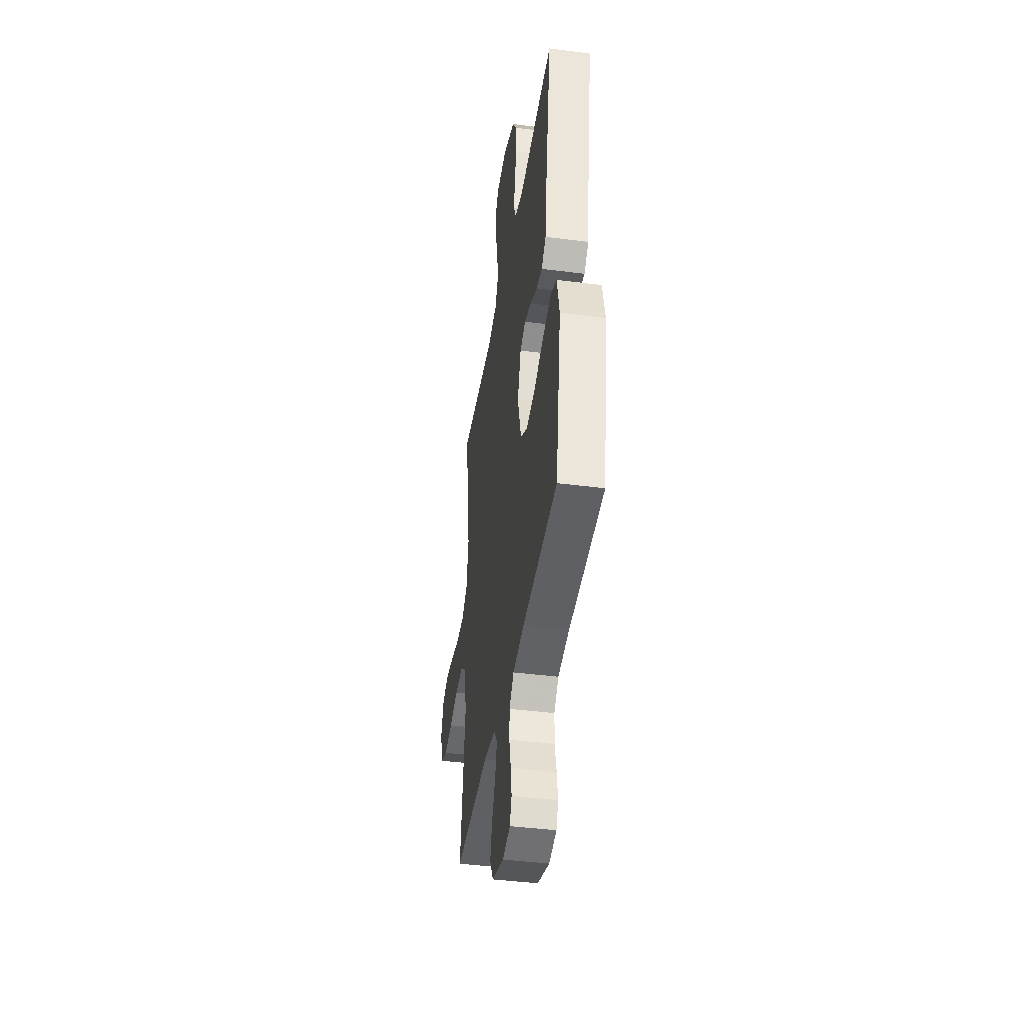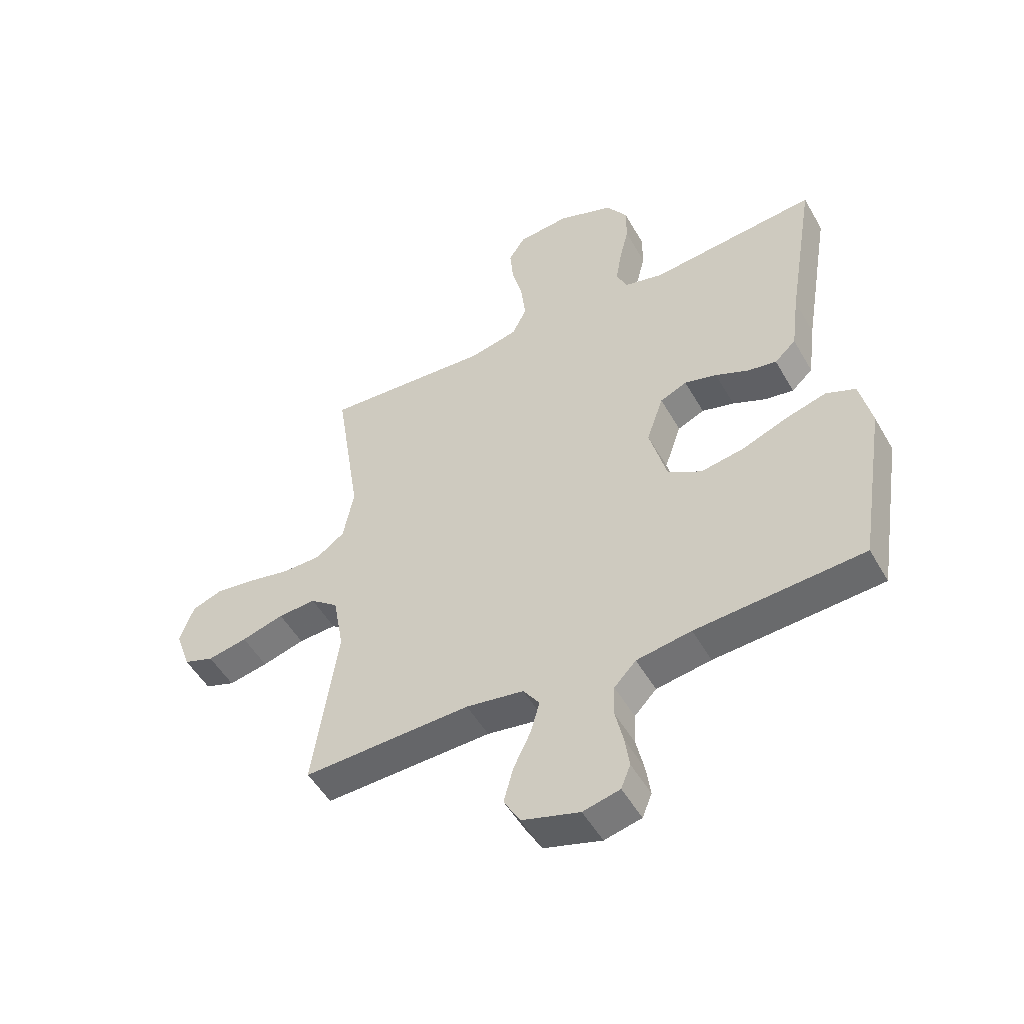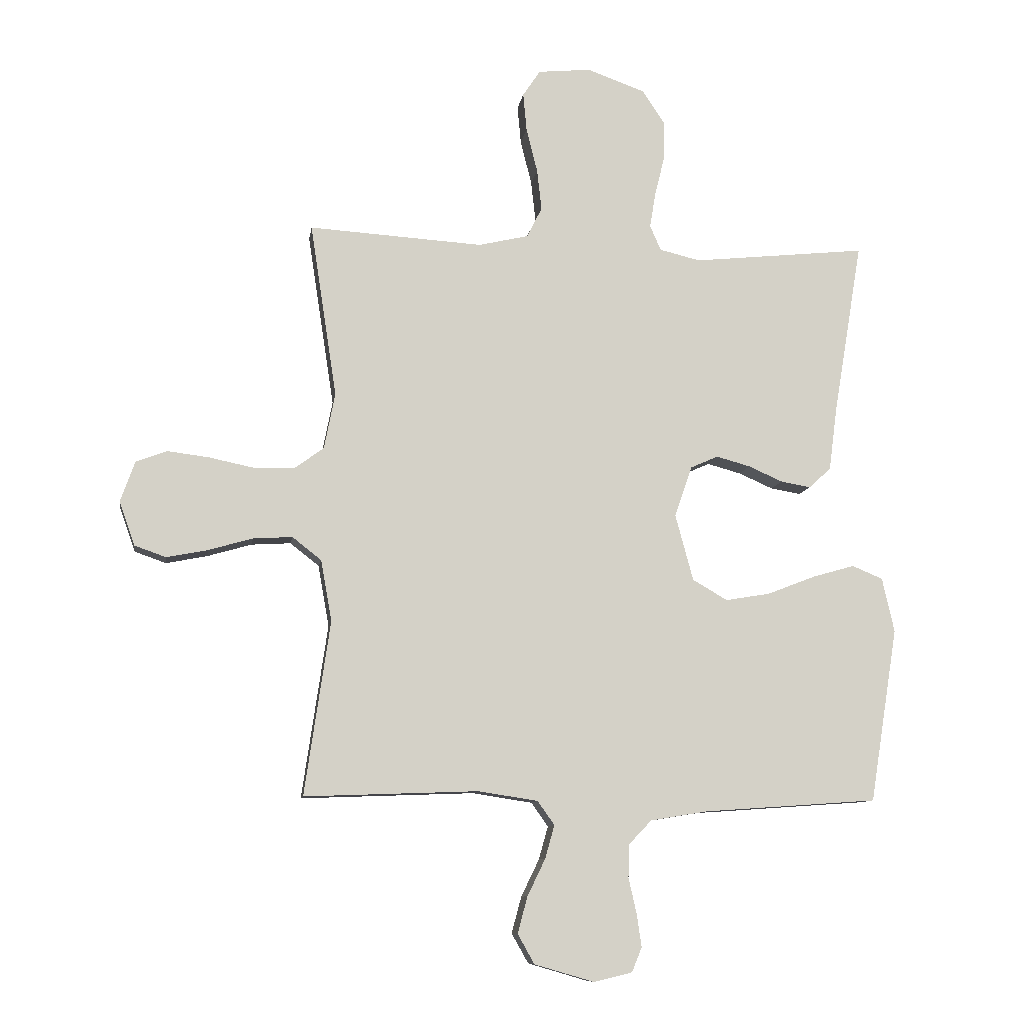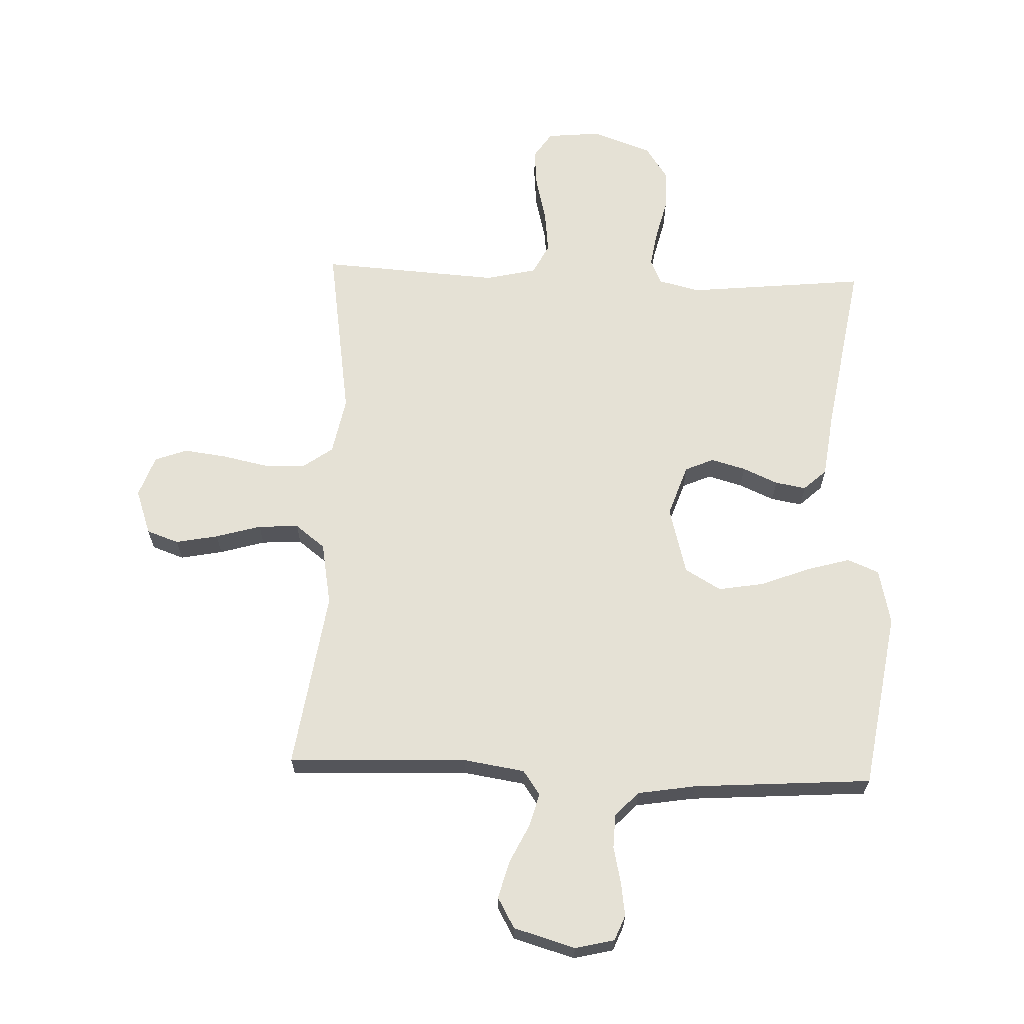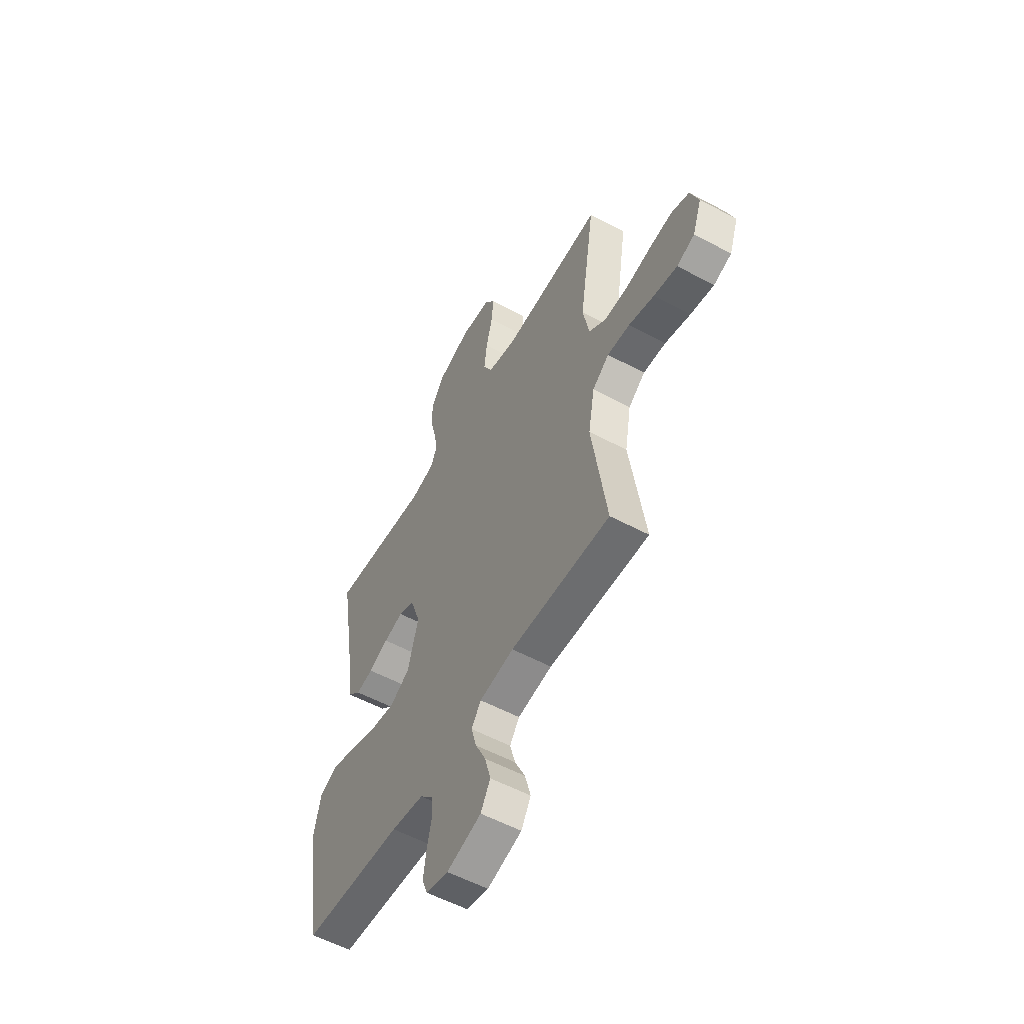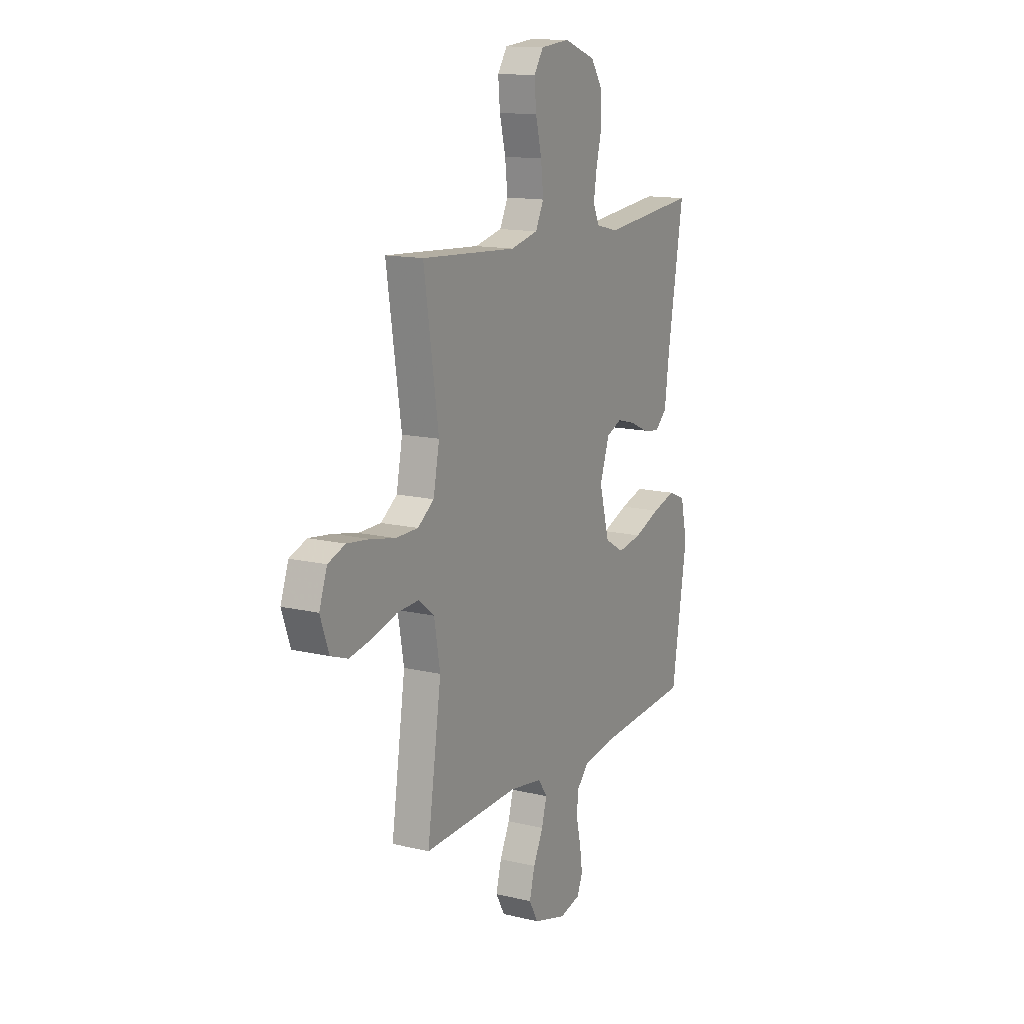
<metadata>
{"format":"obj","ext":"obj","renderer":"f3d","projection":"perspective","resolution":1024,"background":"white","views":[{"elev":-41.4,"azim":-98.9,"up":"+Z"},{"elev":-50.7,"azim":-151.1,"up":"+Z"},{"elev":-9.7,"azim":171.6,"up":"+Z"},{"elev":65.0,"azim":-177.8,"up":"+Y"},{"elev":-55.9,"azim":60.7,"up":"+Z"},{"elev":13.8,"azim":118.1,"up":"+Z"}]}
</metadata>
<code>
v 0.5 0.07 -0.5
v 0.2 0.07 -0.489
v 0.097 0.07 -0.505
v 0.068 0.07 -0.546
v 0.084 0.07 -0.603
v 0.115 0.07 -0.667
v 0.132 0.07 -0.73
v 0.103 0.07 -0.781
v 0 0.07 -0.811
v -0.066 0.07 -0.795
v -0.083 0.07 -0.753
v -0.075 0.07 -0.697
v -0.061 0.07 -0.635
v -0.063 0.07 -0.578
v -0.102 0.07 -0.537
v -0.2 0.07 -0.521
v -0.5 0.07 -0.5
v -0.548 0.07 -0.2
v -0.527 0.07 -0.106
v -0.474 0.07 -0.084
v -0.401 0.07 -0.105
v -0.319 0.07 -0.137
v -0.242 0.07 -0.15
v -0.182 0.07 -0.115
v -0.151 0.07 0
v -0.181 0.07 0.087
v -0.229 0.07 0.108
v -0.287 0.07 0.092
v -0.346 0.07 0.066
v -0.398 0.07 0.057
v -0.436 0.07 0.092
v -0.45 0.07 0.2
v -0.5 0.07 0.5
v -0.2 0.07 0.469
v -0.13 0.07 0.486
v -0.111 0.07 0.529
v -0.121 0.07 0.59
v -0.138 0.07 0.659
v -0.138 0.07 0.727
v -0.1 0.07 0.784
v 0 0.07 0.82
v 0.091 0.07 0.811
v 0.121 0.07 0.766
v 0.115 0.07 0.7
v 0.096 0.07 0.624
v 0.088 0.07 0.553
v 0.114 0.07 0.501
v 0.2 0.07 0.481
v 0.5 0.07 0.5
v 0.454 0.07 0.2
v 0.473 0.07 0.103
v 0.524 0.07 0.066
v 0.594 0.07 0.065
v 0.671 0.07 0.081
v 0.742 0.07 0.09
v 0.796 0.07 0.07
v 0.821 0.07 0
v 0.794 0.07 -0.076
v 0.74 0.07 -0.095
v 0.669 0.07 -0.081
v 0.593 0.07 -0.059
v 0.525 0.07 -0.055
v 0.475 0.07 -0.094
v 0.456 0.07 -0.2
v 0.5 0 -0.5
v 0.2 0 -0.489
v 0.097 0 -0.505
v 0.068 0 -0.546
v 0.084 0 -0.603
v 0.115 0 -0.667
v 0.132 0 -0.73
v 0.103 0 -0.781
v 0 0 -0.811
v -0.066 0 -0.795
v -0.083 0 -0.753
v -0.075 0 -0.697
v -0.061 0 -0.635
v -0.063 0 -0.578
v -0.102 0 -0.537
v -0.2 0 -0.521
v -0.5 0 -0.5
v -0.548 0 -0.2
v -0.527 0 -0.106
v -0.474 0 -0.084
v -0.401 0 -0.105
v -0.319 0 -0.137
v -0.242 0 -0.15
v -0.182 0 -0.115
v -0.151 0 0
v -0.181 0 0.087
v -0.229 0 0.108
v -0.287 0 0.092
v -0.346 0 0.066
v -0.398 0 0.057
v -0.436 0 0.092
v -0.45 0 0.2
v -0.5 0 0.5
v -0.2 0 0.469
v -0.13 0 0.486
v -0.111 0 0.529
v -0.121 0 0.59
v -0.138 0 0.659
v -0.138 0 0.727
v -0.1 0 0.784
v 0 0 0.82
v 0.091 0 0.811
v 0.121 0 0.766
v 0.115 0 0.7
v 0.096 0 0.624
v 0.088 0 0.553
v 0.114 0 0.501
v 0.2 0 0.481
v 0.5 0 0.5
v 0.454 0 0.2
v 0.473 0 0.103
v 0.524 0 0.066
v 0.594 0 0.065
v 0.671 0 0.081
v 0.742 0 0.09
v 0.796 0 0.07
v 0.821 0 0
v 0.794 0 -0.076
v 0.74 0 -0.095
v 0.669 0 -0.081
v 0.593 0 -0.059
v 0.525 0 -0.055
v 0.475 0 -0.094
v 0.456 0 -0.2
f 59 60 61
f 58 59 61
f 57 58 61
f 56 57 61
f 55 56 61
f 54 55 61
f 53 54 61
f 52 53 61 62
f 51 52 62 63
f 48 49 50
f 51 63 64
f 50 51 64
f 48 50 64
f 47 48 64
f 43 44 45
f 42 43 45
f 41 42 45
f 40 41 45
f 39 40 45
f 38 39 45
f 37 38 45
f 36 37 45 46
f 64 1 2
f 47 64 2
f 46 47 2
f 36 46 2
f 35 36 2
f 30 31 32
f 29 30 32
f 28 29 32
f 32 33 34
f 28 32 34
f 27 28 34
f 20 21 22
f 19 20 22
f 18 19 22
f 17 18 22
f 16 17 22
f 15 16 22 23
f 14 15 23 24
f 11 12 13
f 10 11 13
f 9 10 13
f 8 9 13
f 7 8 13
f 6 7 13
f 5 6 13
f 4 5 13 14
f 14 24 25
f 4 14 25
f 3 4 25
f 26 27 34 35
f 25 26 35
f 3 25 35
f 2 3 35
f 125 124 123
f 125 123 122
f 125 122 121
f 125 121 120
f 125 120 119
f 125 119 118
f 125 118 117
f 126 125 117 116
f 127 126 116 115
f 114 113 112
f 128 127 115
f 128 115 114
f 128 114 112
f 128 112 111
f 109 108 107
f 109 107 106
f 109 106 105
f 109 105 104
f 109 104 103
f 109 103 102
f 109 102 101
f 110 109 101 100
f 66 65 128
f 66 128 111
f 66 111 110
f 66 110 100
f 66 100 99
f 96 95 94
f 96 94 93
f 96 93 92
f 98 97 96
f 98 96 92
f 98 92 91
f 86 85 84
f 86 84 83
f 86 83 82
f 86 82 81
f 86 81 80
f 87 86 80 79
f 88 87 79 78
f 77 76 75
f 77 75 74
f 77 74 73
f 77 73 72
f 77 72 71
f 77 71 70
f 77 70 69
f 78 77 69 68
f 89 88 78
f 89 78 68
f 89 68 67
f 99 98 91 90
f 99 90 89
f 99 89 67
f 99 67 66
f 1 65 66 2
f 2 66 67 3
f 3 67 68 4
f 4 68 69 5
f 5 69 70 6
f 6 70 71 7
f 7 71 72 8
f 8 72 73 9
f 9 73 74 10
f 10 74 75 11
f 11 75 76 12
f 12 76 77 13
f 13 77 78 14
f 14 78 79 15
f 15 79 80 16
f 16 80 81 17
f 17 81 82 18
f 18 82 83 19
f 19 83 84 20
f 20 84 85 21
f 21 85 86 22
f 22 86 87 23
f 23 87 88 24
f 24 88 89 25
f 25 89 90 26
f 26 90 91 27
f 27 91 92 28
f 28 92 93 29
f 29 93 94 30
f 30 94 95 31
f 31 95 96 32
f 32 96 97 33
f 33 97 98 34
f 34 98 99 35
f 35 99 100 36
f 36 100 101 37
f 37 101 102 38
f 38 102 103 39
f 39 103 104 40
f 40 104 105 41
f 41 105 106 42
f 42 106 107 43
f 43 107 108 44
f 44 108 109 45
f 45 109 110 46
f 46 110 111 47
f 47 111 112 48
f 48 112 113 49
f 49 113 114 50
f 50 114 115 51
f 51 115 116 52
f 52 116 117 53
f 53 117 118 54
f 54 118 119 55
f 55 119 120 56
f 56 120 121 57
f 57 121 122 58
f 58 122 123 59
f 59 123 124 60
f 60 124 125 61
f 61 125 126 62
f 62 126 127 63
f 63 127 128 64
f 64 128 65 1

</code>
